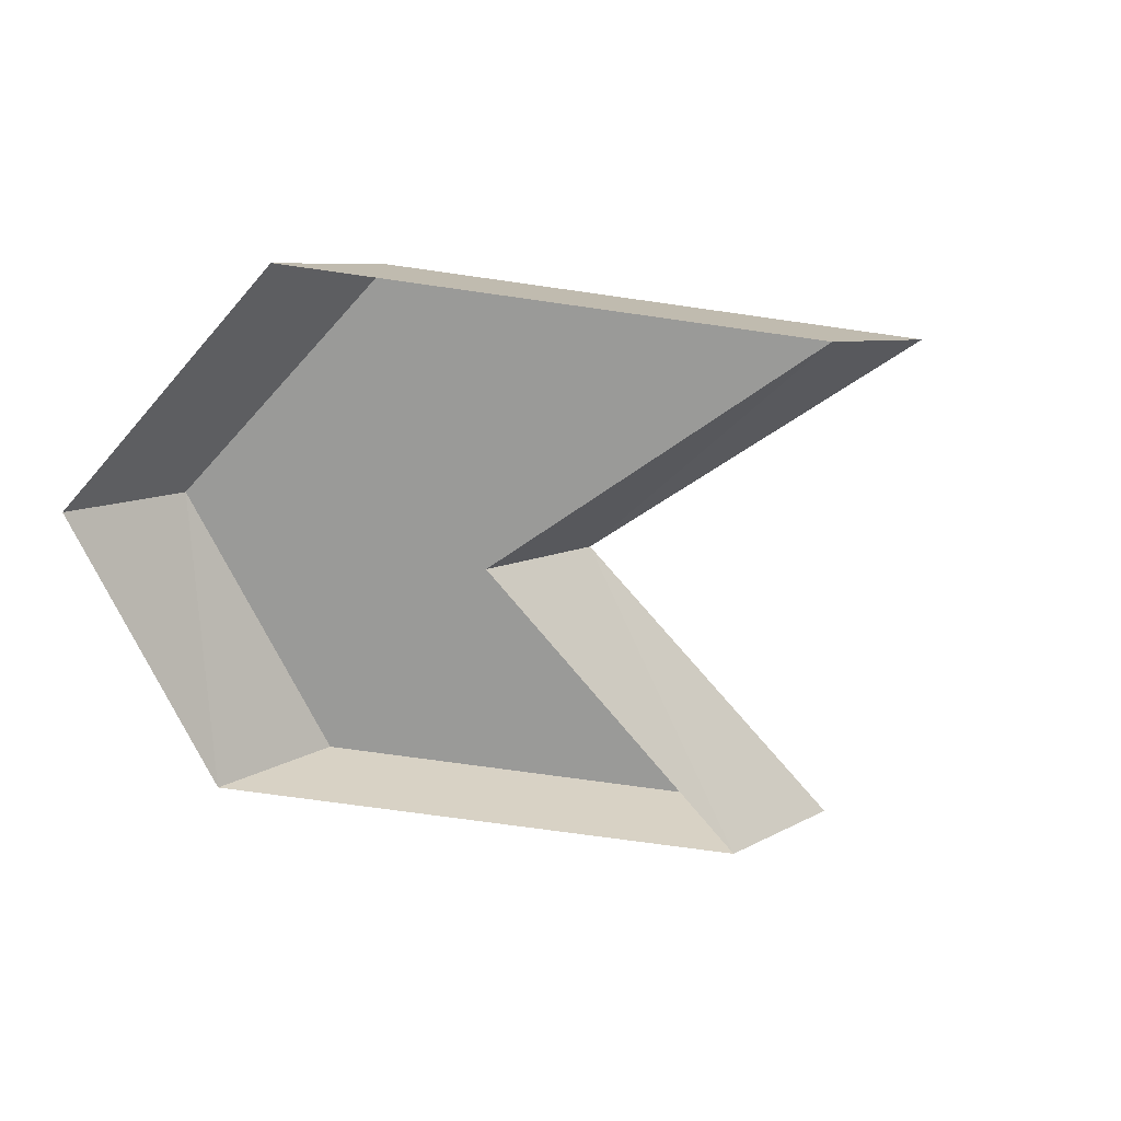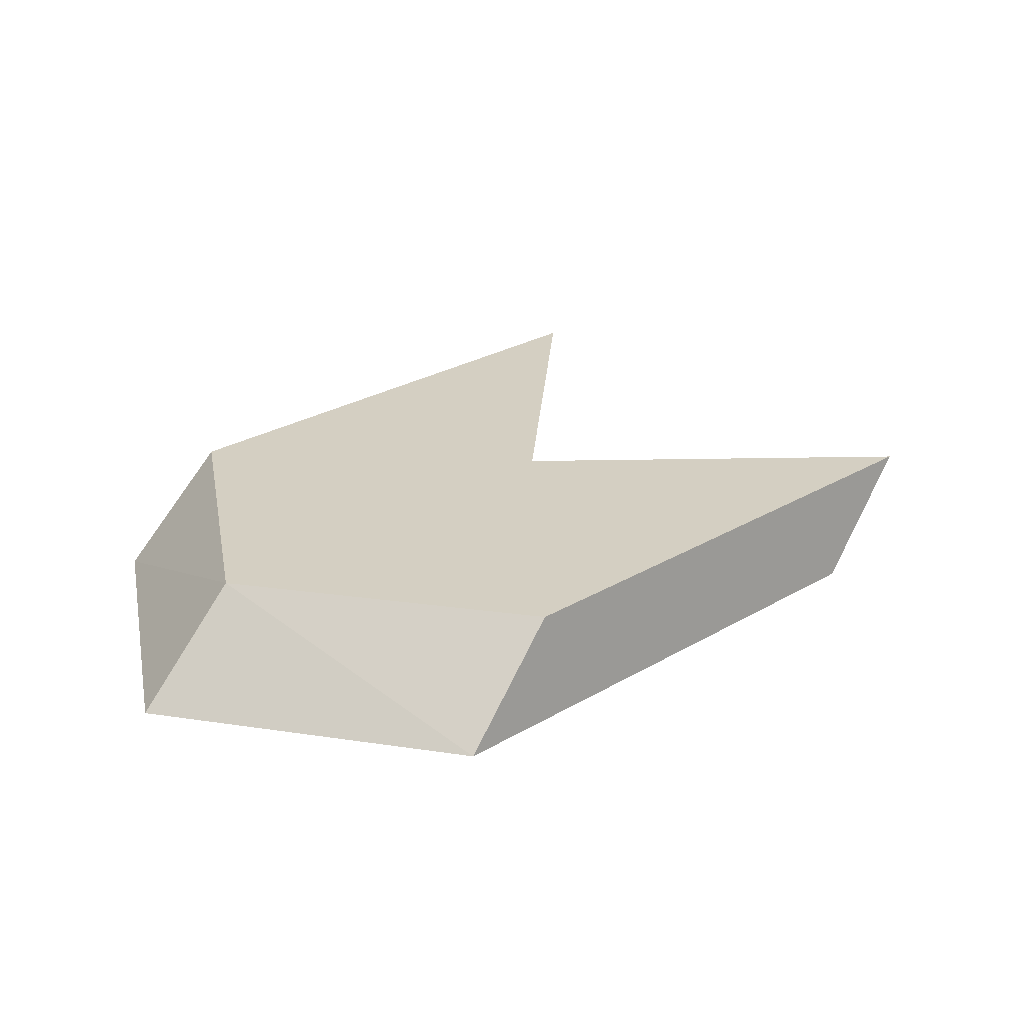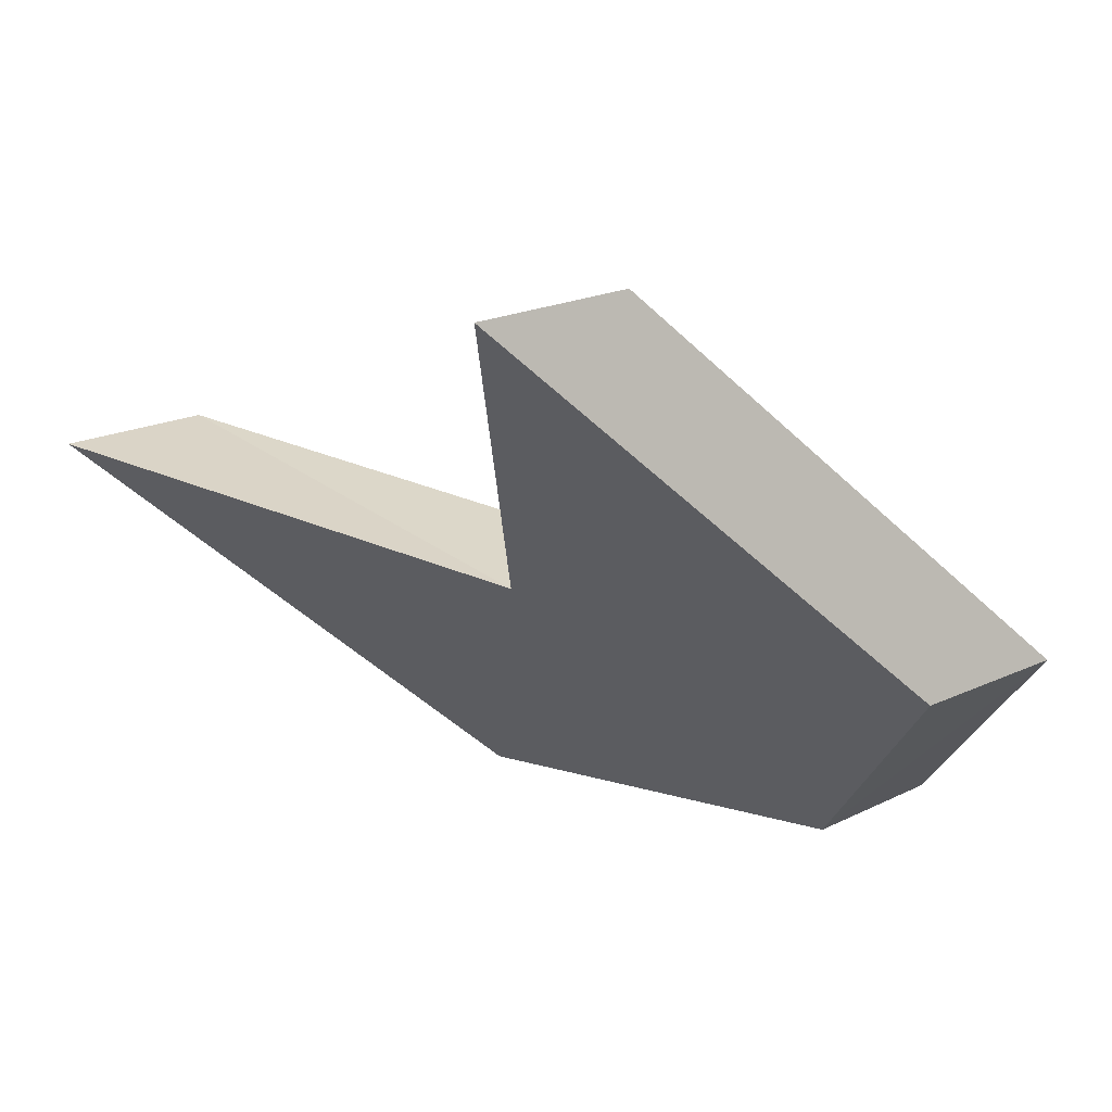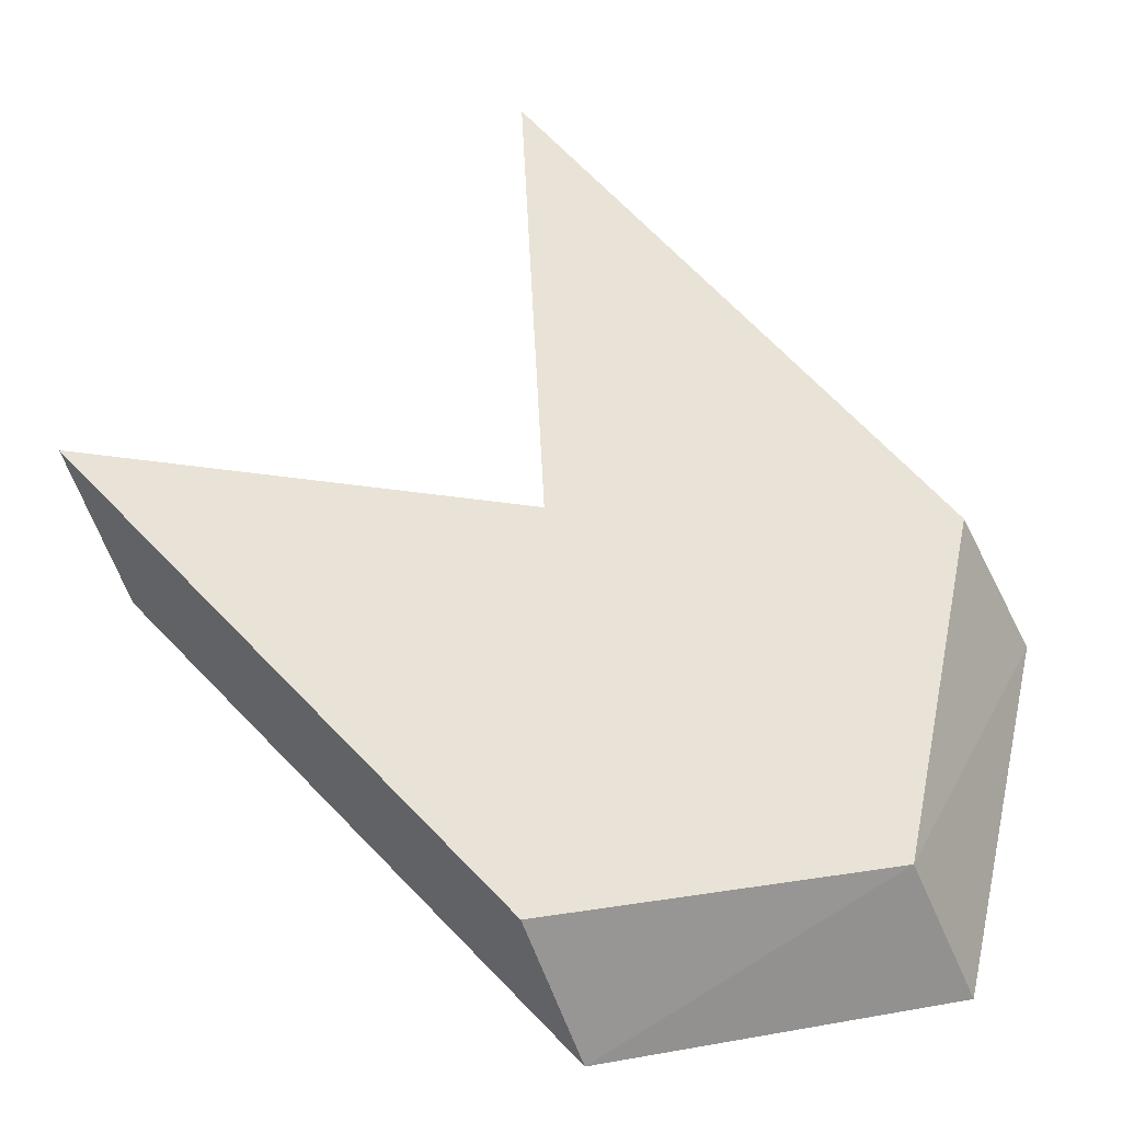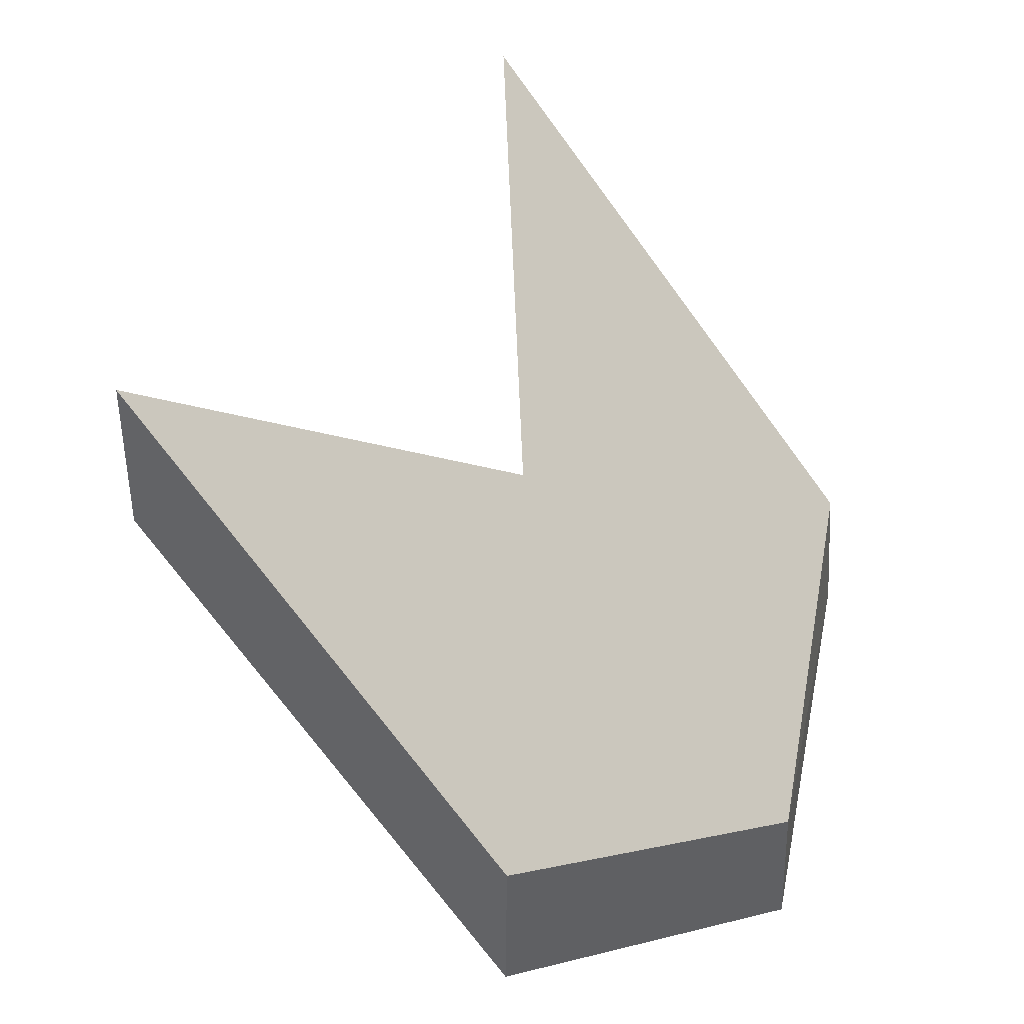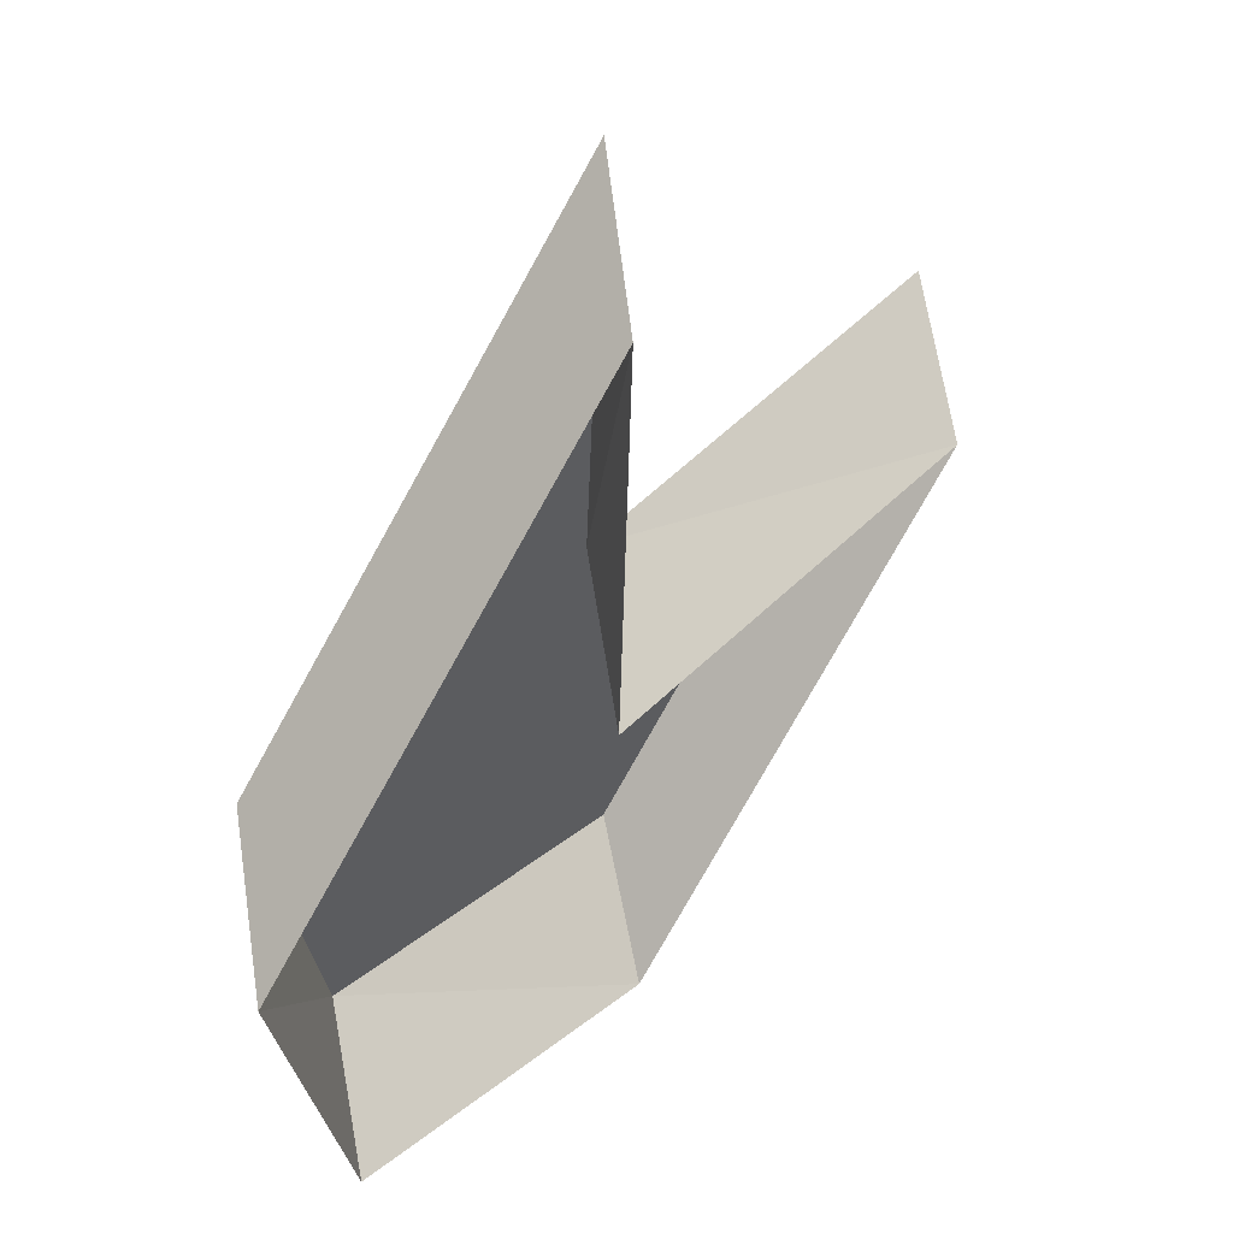
<metadata>
{"format":"obj","ext":"obj","renderer":"f3d","projection":"perspective","resolution":1024,"background":"white","views":[{"elev":-69.2,"azim":126.8,"up":"+Z"},{"elev":25.8,"azim":91.3,"up":"+Z"},{"elev":62.1,"azim":18.7,"up":"+Y"},{"elev":-26.8,"azim":-8.5,"up":"+Y"},{"elev":-12.3,"azim":-32.8,"up":"+Y"},{"elev":49.3,"azim":133.4,"up":"+Y"}]}
</metadata>
<code>
o EVT_MAINHALL_DOOR_LOCK_BR_01
v 1.038 -1.225 -0.02501
v 1.044 -0.8564 -0.02501
v 0.8564 -1.044 -0.02501
v 1.015 -1.015 0.02499
v 1.05 -1.05 -0.02501
v 0.8248 -1.004 0.02499
v 1.225 -1.038 -0.02501
v 1.004 -0.8248 0.02499
v 1.192 -1.192 -0.02501
v 1.156 -1.156 0.02499
v 1.006 -1.186 0.02499
v 1.186 -1.006 0.02499
f 3 4 5
f 5 4 2
f 4 3 6
f 11 6 3
f 8 2 4
f 12 2 8
f 9 10 1
f 9 7 10
f 11 3 1
f 1 10 11
f 12 7 2
f 10 7 12
f 4 6 11
f 11 10 4
f 8 4 12
f 10 12 4

</code>
